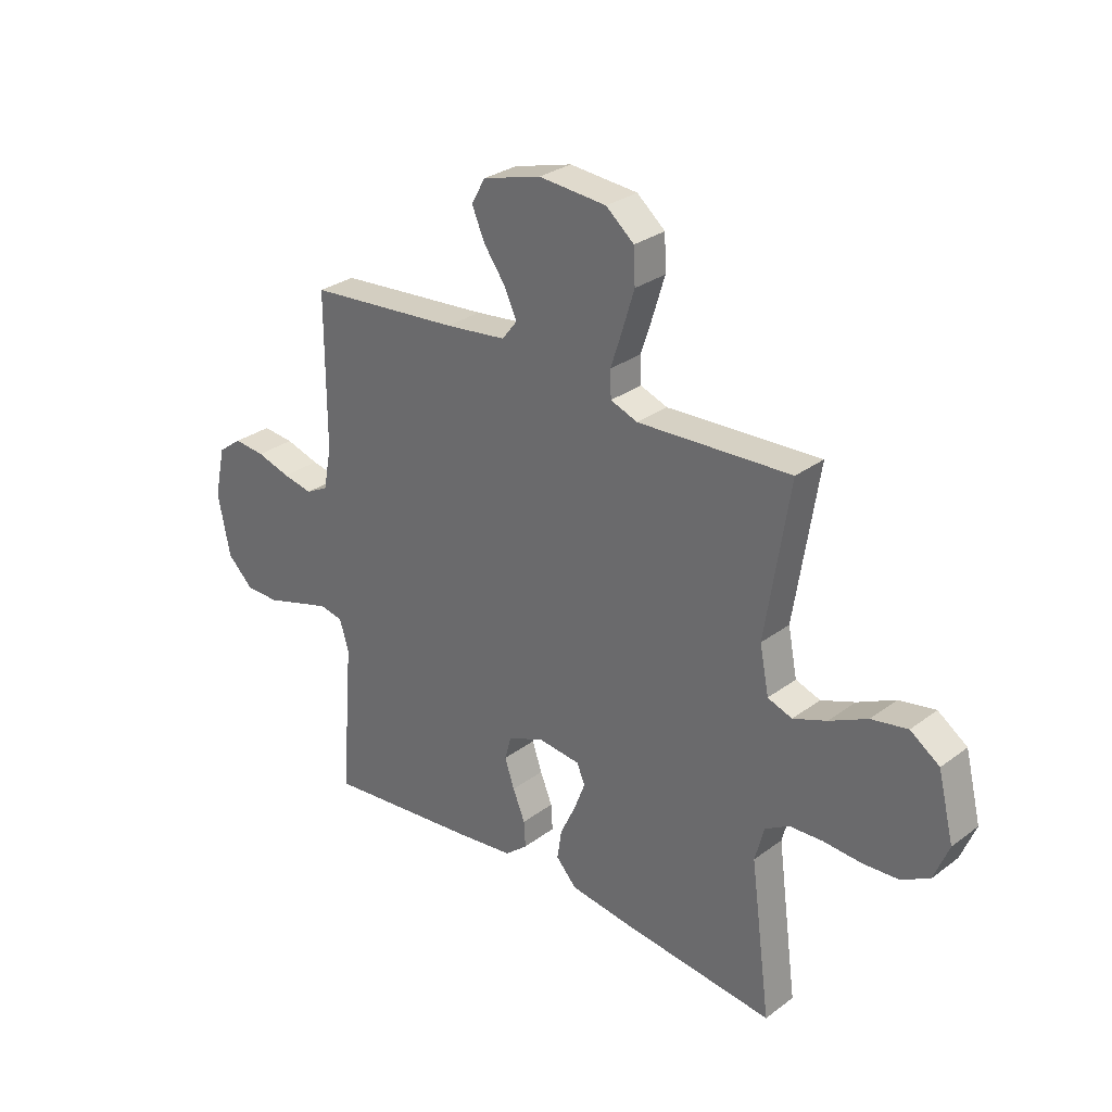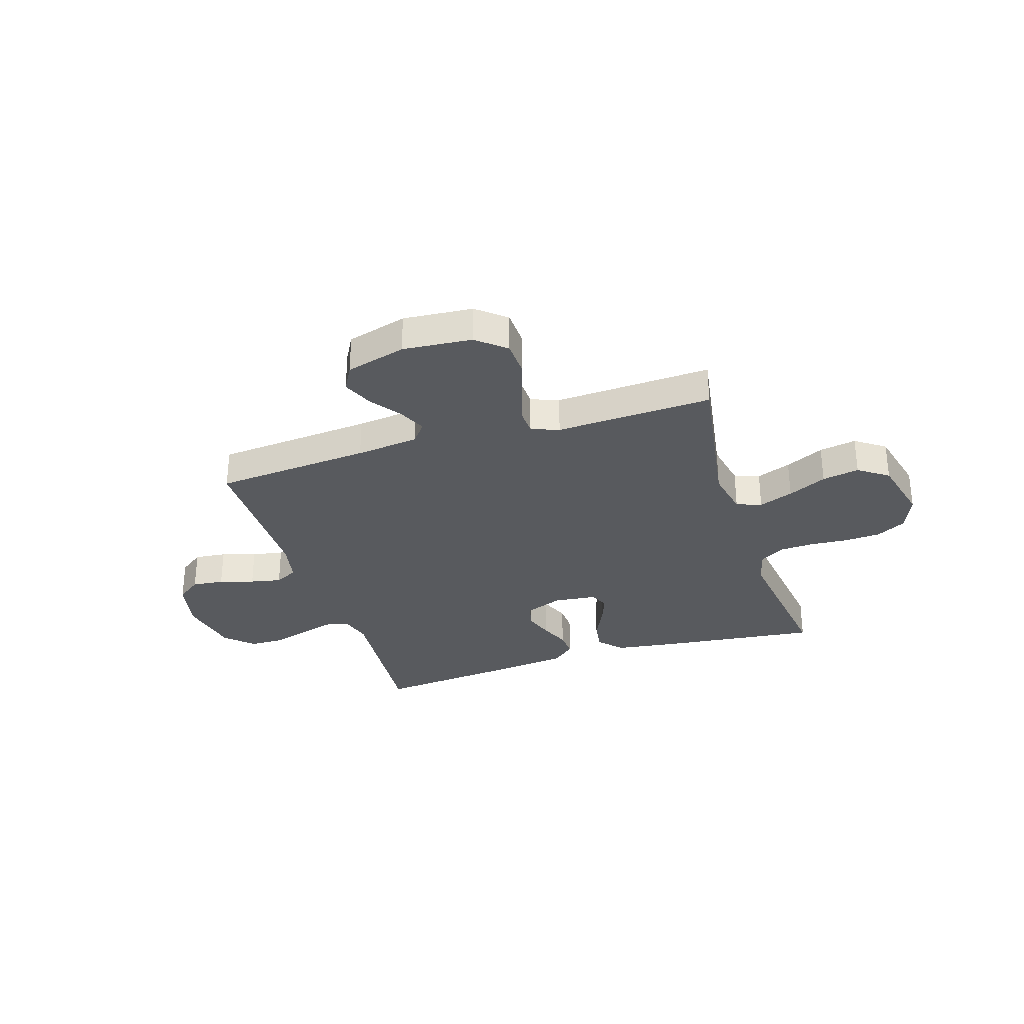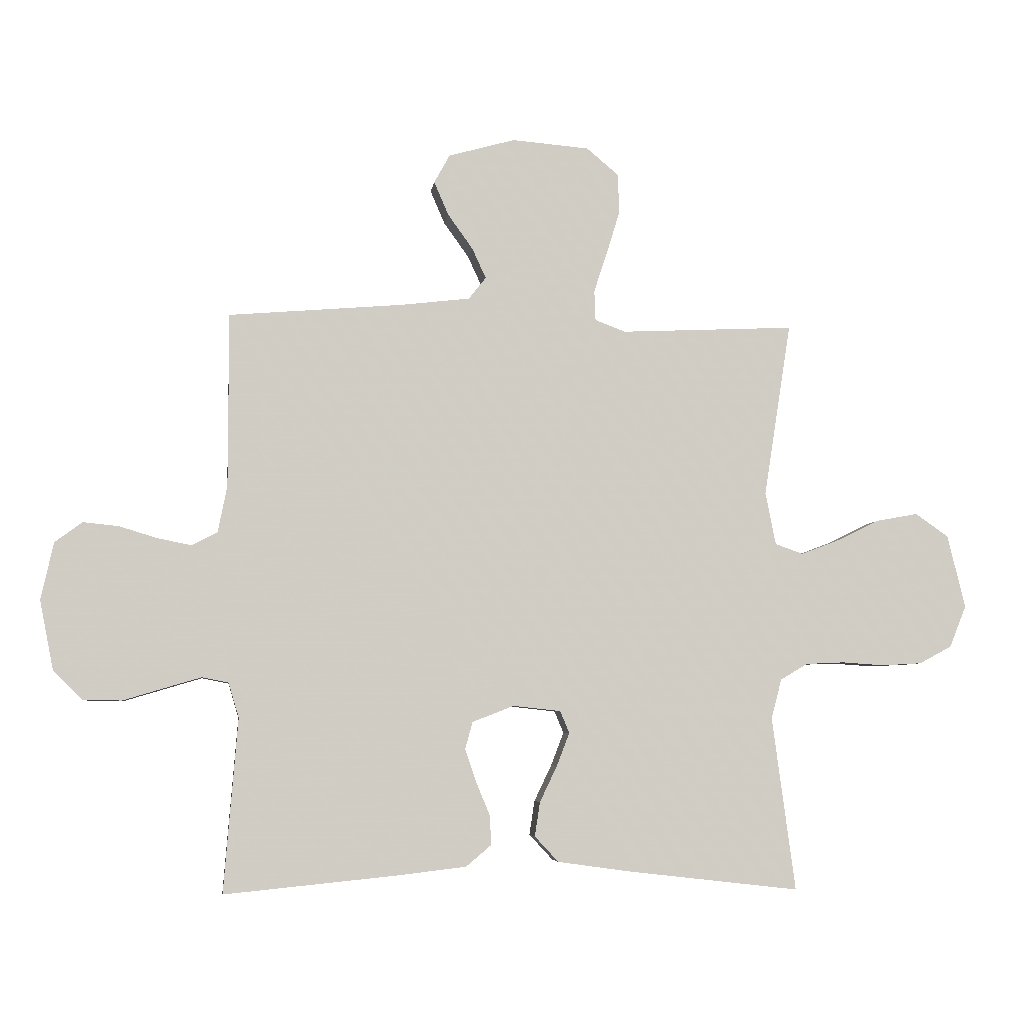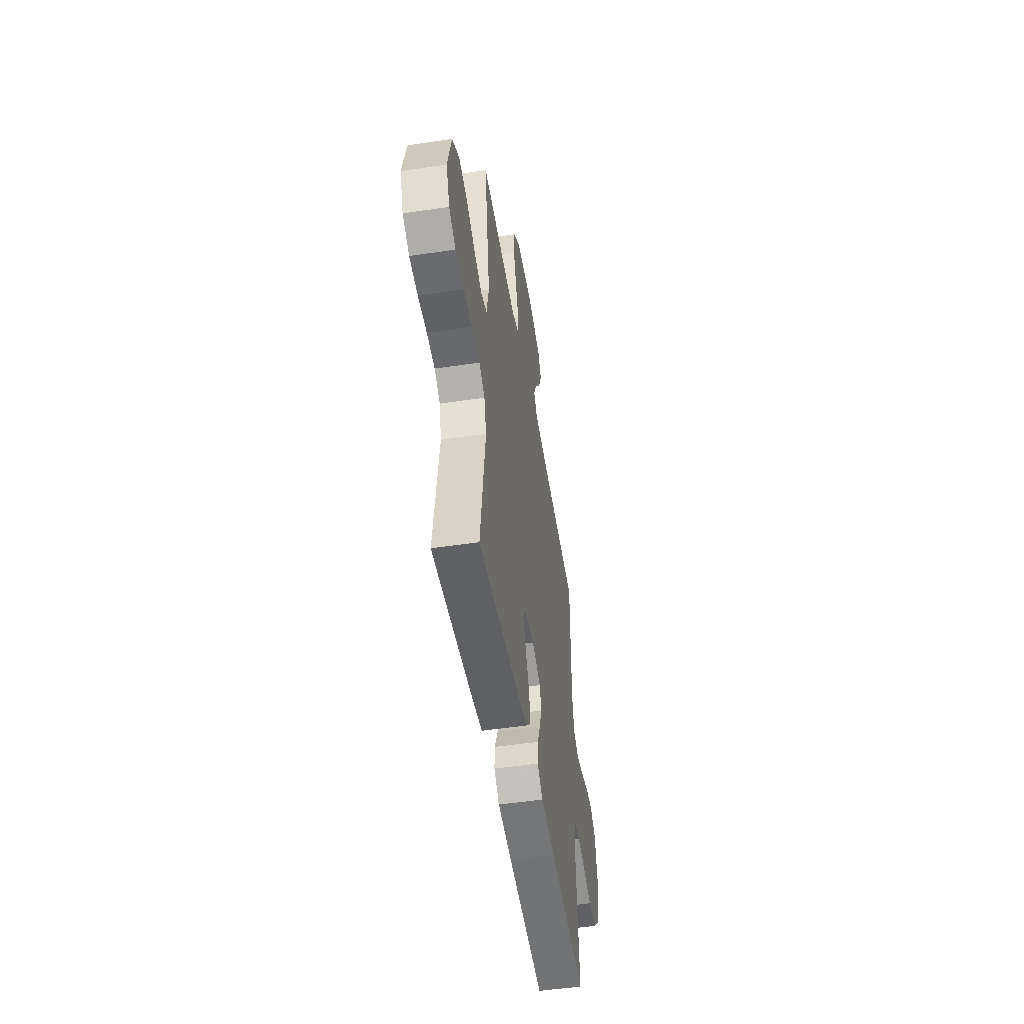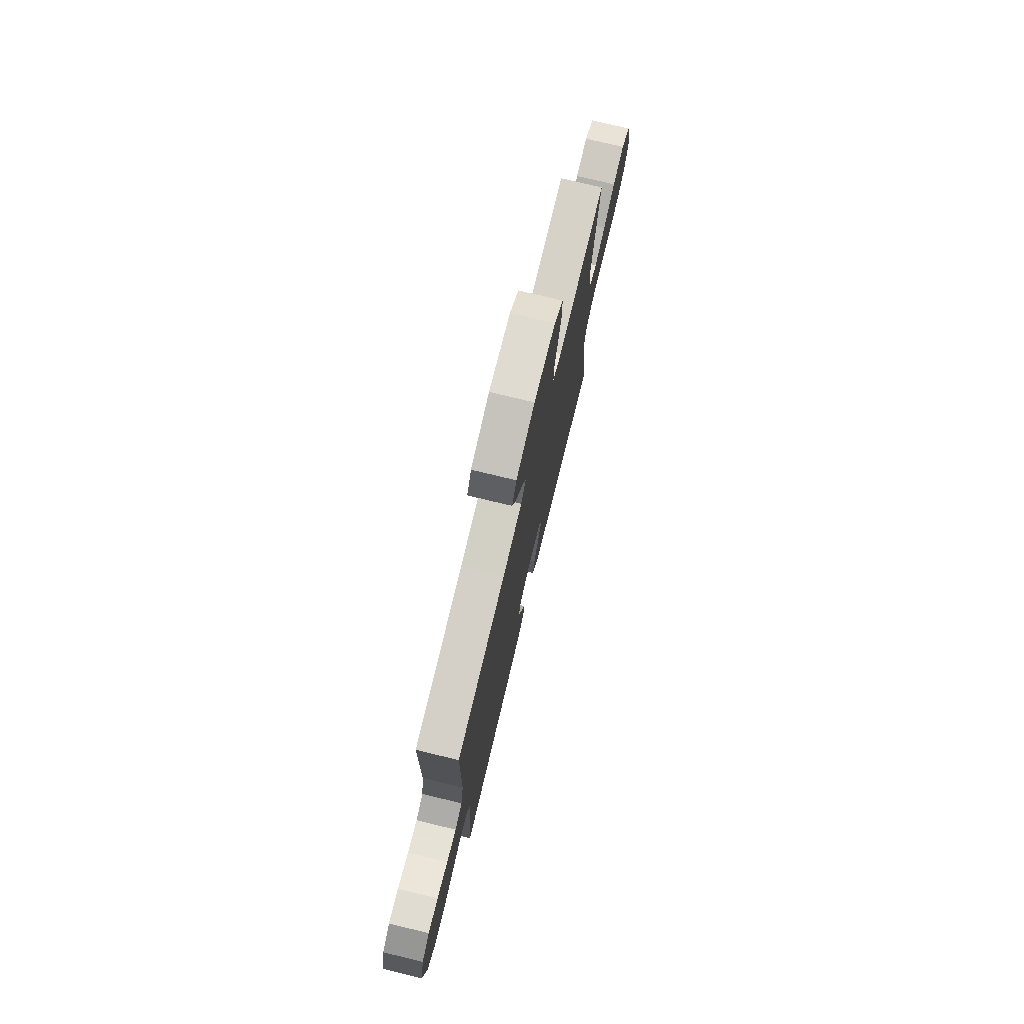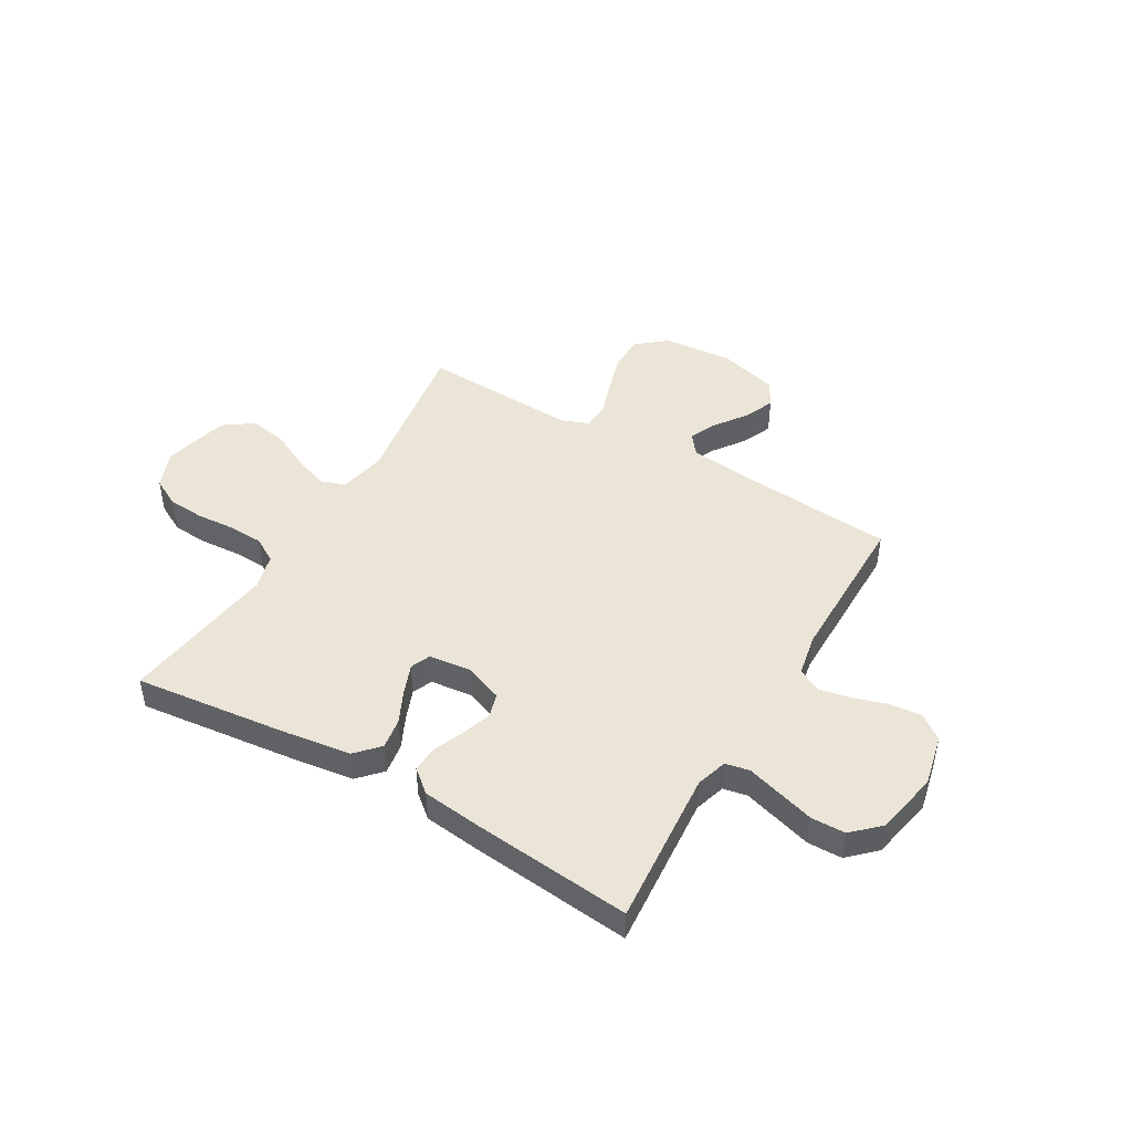
<metadata>
{"format":"obj","ext":"obj","renderer":"f3d","projection":"perspective","resolution":1024,"background":"white","views":[{"elev":29.3,"azim":42.5,"up":"+Z"},{"elev":-31.1,"azim":17.5,"up":"+Y"},{"elev":-5.5,"azim":-7.3,"up":"+Z"},{"elev":-50.2,"azim":99.3,"up":"+Z"},{"elev":74.9,"azim":-76.4,"up":"+Z"},{"elev":45.7,"azim":-149.7,"up":"+Y"}]}
</metadata>
<code>
v -0.5 0.07 0.5
v -0.2 0.07 0.525
v -0.08 0.07 0.539
v -0.05 0.07 0.577
v -0.074 0.07 0.629
v -0.117 0.07 0.689
v -0.142 0.07 0.747
v -0.115 0.07 0.796
v 0 0.07 0.828
v 0.133 0.07 0.817
v 0.188 0.07 0.771
v 0.191 0.07 0.703
v 0.168 0.07 0.628
v 0.145 0.07 0.558
v 0.147 0.07 0.506
v 0.2 0.07 0.486
v 0.5 0.07 0.5
v 0.453 0.07 0.2
v 0.471 0.07 0.109
v 0.519 0.07 0.092
v 0.585 0.07 0.117
v 0.659 0.07 0.153
v 0.73 0.07 0.166
v 0.787 0.07 0.126
v 0.818 0.07 0
v 0.789 0.07 -0.072
v 0.733 0.07 -0.102
v 0.664 0.07 -0.106
v 0.591 0.07 -0.101
v 0.525 0.07 -0.104
v 0.478 0.07 -0.132
v 0.46 0.07 -0.2
v 0.5 0.07 -0.5
v 0.2 0.07 -0.466
v 0.078 0.07 -0.449
v 0.037 0.07 -0.405
v 0.046 0.07 -0.346
v 0.076 0.07 -0.283
v 0.098 0.07 -0.226
v 0.082 0.07 -0.188
v 0 0.07 -0.179
v -0.072 0.07 -0.207
v -0.085 0.07 -0.254
v -0.066 0.07 -0.31
v -0.042 0.07 -0.368
v -0.039 0.07 -0.419
v -0.083 0.07 -0.456
v -0.2 0.07 -0.47
v -0.5 0.07 -0.5
v -0.476 0.07 -0.2
v -0.494 0.07 -0.14
v -0.54 0.07 -0.131
v -0.604 0.07 -0.15
v -0.674 0.07 -0.171
v -0.74 0.07 -0.17
v -0.791 0.07 -0.121
v -0.815 0.07 0
v -0.793 0.07 0.099
v -0.746 0.07 0.134
v -0.685 0.07 0.128
v -0.619 0.07 0.108
v -0.56 0.07 0.096
v -0.516 0.07 0.119
v -0.5 0.07 0.2
v -0.5 0 0.5
v -0.2 0 0.525
v -0.08 0 0.539
v -0.05 0 0.577
v -0.074 0 0.629
v -0.117 0 0.689
v -0.142 0 0.747
v -0.115 0 0.796
v 0 0 0.828
v 0.133 0 0.817
v 0.188 0 0.771
v 0.191 0 0.703
v 0.168 0 0.628
v 0.145 0 0.558
v 0.147 0 0.506
v 0.2 0 0.486
v 0.5 0 0.5
v 0.453 0 0.2
v 0.471 0 0.109
v 0.519 0 0.092
v 0.585 0 0.117
v 0.659 0 0.153
v 0.73 0 0.166
v 0.787 0 0.126
v 0.818 0 0
v 0.789 0 -0.072
v 0.733 0 -0.102
v 0.664 0 -0.106
v 0.591 0 -0.101
v 0.525 0 -0.104
v 0.478 0 -0.132
v 0.46 0 -0.2
v 0.5 0 -0.5
v 0.2 0 -0.466
v 0.078 0 -0.449
v 0.037 0 -0.405
v 0.046 0 -0.346
v 0.076 0 -0.283
v 0.098 0 -0.226
v 0.082 0 -0.188
v 0 0 -0.179
v -0.072 0 -0.207
v -0.085 0 -0.254
v -0.066 0 -0.31
v -0.042 0 -0.368
v -0.039 0 -0.419
v -0.083 0 -0.456
v -0.2 0 -0.47
v -0.5 0 -0.5
v -0.476 0 -0.2
v -0.494 0 -0.14
v -0.54 0 -0.131
v -0.604 0 -0.15
v -0.674 0 -0.171
v -0.74 0 -0.17
v -0.791 0 -0.121
v -0.815 0 0
v -0.793 0 0.099
v -0.746 0 0.134
v -0.685 0 0.128
v -0.619 0 0.108
v -0.56 0 0.096
v -0.516 0 0.119
v -0.5 0 0.2
f 58 59 60 61
f 58 61 62
f 57 58 62
f 56 57 62
f 53 54 55 56
f 52 53 56 62
f 51 52 62 63
f 47 48 49 50
f 44 45 46 47
f 43 44 47 50
f 42 43 50 51
f 35 36 37 38
f 35 38 39
f 32 33 34 35
f 31 32 35 39
f 30 31 39 40
f 26 27 28 29
f 26 29 30
f 25 26 30
f 21 22 23 24
f 20 21 24 25
f 16 17 18
f 15 16 18 19
f 11 12 13 14
f 9 10 11 14
f 9 14 15
f 8 9 15
f 5 6 7 8
f 4 5 8 15
f 3 4 15 19
f 64 1 2
f 64 2 3 19
f 41 42 51 63
f 20 25 30 40
f 40 41 63 64
f 19 20 40 64
f 125 124 123 122
f 126 125 122
f 126 122 121
f 126 121 120
f 120 119 118 117
f 126 120 117 116
f 127 126 116 115
f 114 113 112 111
f 111 110 109 108
f 114 111 108 107
f 115 114 107 106
f 102 101 100 99
f 103 102 99
f 99 98 97 96
f 103 99 96 95
f 104 103 95 94
f 93 92 91 90
f 94 93 90
f 94 90 89
f 88 87 86 85
f 89 88 85 84
f 82 81 80
f 83 82 80 79
f 78 77 76 75
f 78 75 74 73
f 79 78 73
f 79 73 72
f 72 71 70 69
f 79 72 69 68
f 83 79 68 67
f 66 65 128
f 83 67 66 128
f 127 115 106 105
f 104 94 89 84
f 128 127 105 104
f 128 104 84 83
f 1 65 66 2
f 2 66 67 3
f 3 67 68 4
f 4 68 69 5
f 5 69 70 6
f 6 70 71 7
f 7 71 72 8
f 8 72 73 9
f 9 73 74 10
f 10 74 75 11
f 11 75 76 12
f 12 76 77 13
f 13 77 78 14
f 14 78 79 15
f 15 79 80 16
f 16 80 81 17
f 17 81 82 18
f 18 82 83 19
f 19 83 84 20
f 20 84 85 21
f 21 85 86 22
f 22 86 87 23
f 23 87 88 24
f 24 88 89 25
f 25 89 90 26
f 26 90 91 27
f 27 91 92 28
f 28 92 93 29
f 29 93 94 30
f 30 94 95 31
f 31 95 96 32
f 32 96 97 33
f 33 97 98 34
f 34 98 99 35
f 35 99 100 36
f 36 100 101 37
f 37 101 102 38
f 38 102 103 39
f 39 103 104 40
f 40 104 105 41
f 41 105 106 42
f 42 106 107 43
f 43 107 108 44
f 44 108 109 45
f 45 109 110 46
f 46 110 111 47
f 47 111 112 48
f 48 112 113 49
f 49 113 114 50
f 50 114 115 51
f 51 115 116 52
f 52 116 117 53
f 53 117 118 54
f 54 118 119 55
f 55 119 120 56
f 56 120 121 57
f 57 121 122 58
f 58 122 123 59
f 59 123 124 60
f 60 124 125 61
f 61 125 126 62
f 62 126 127 63
f 63 127 128 64
f 64 128 65 1

</code>
